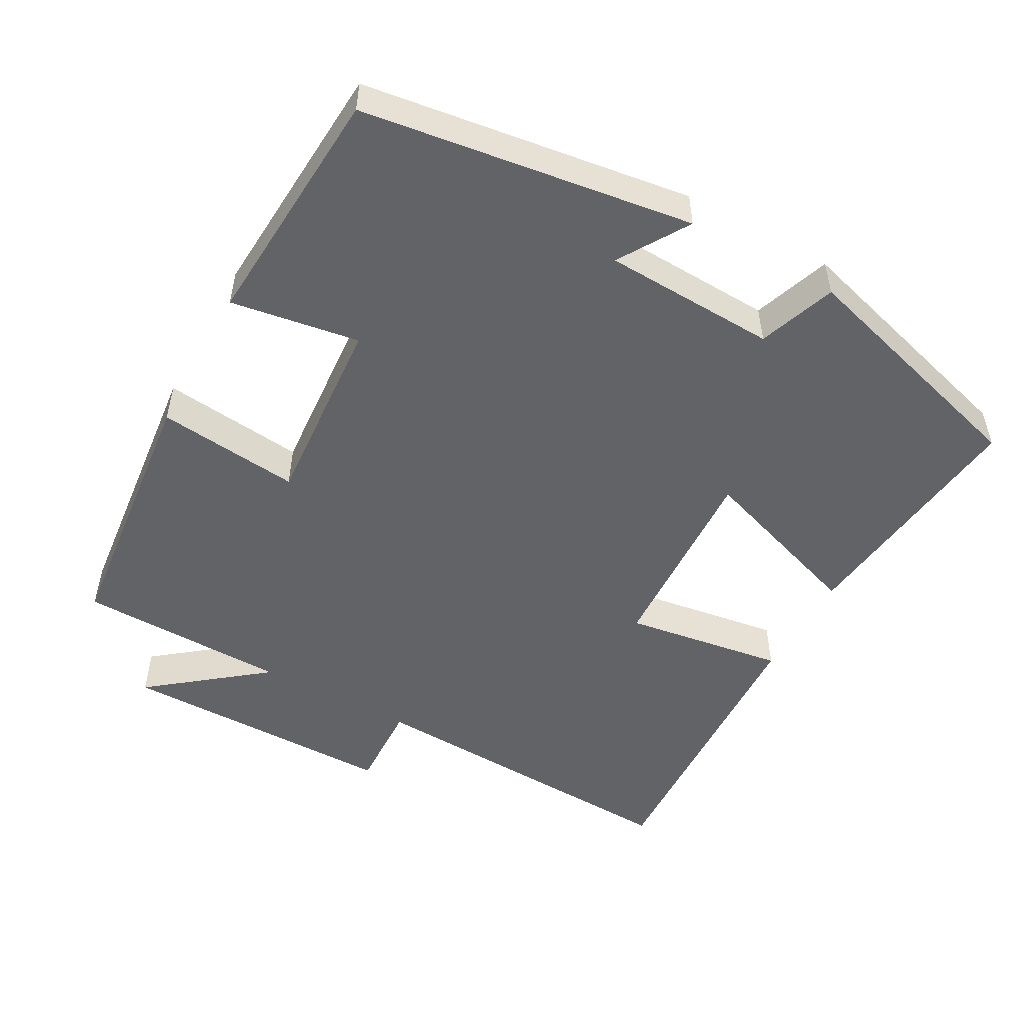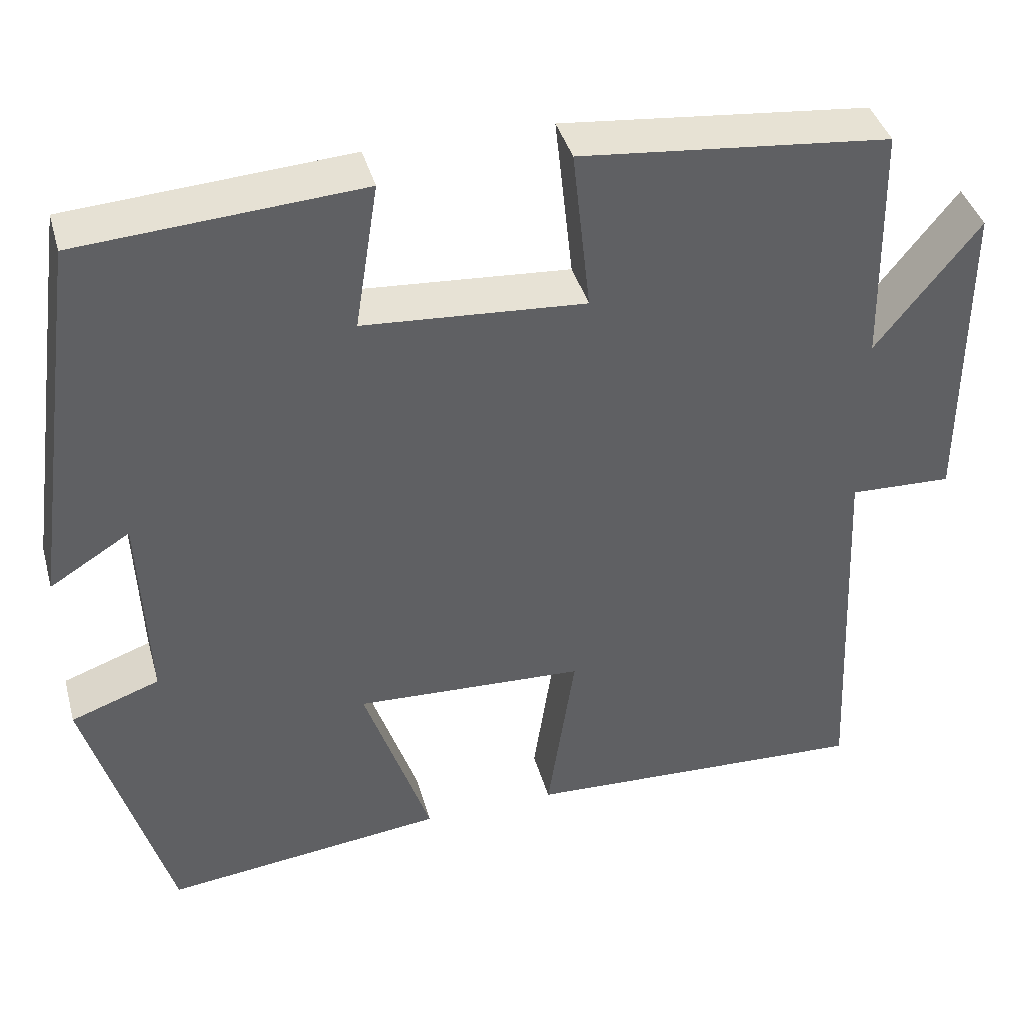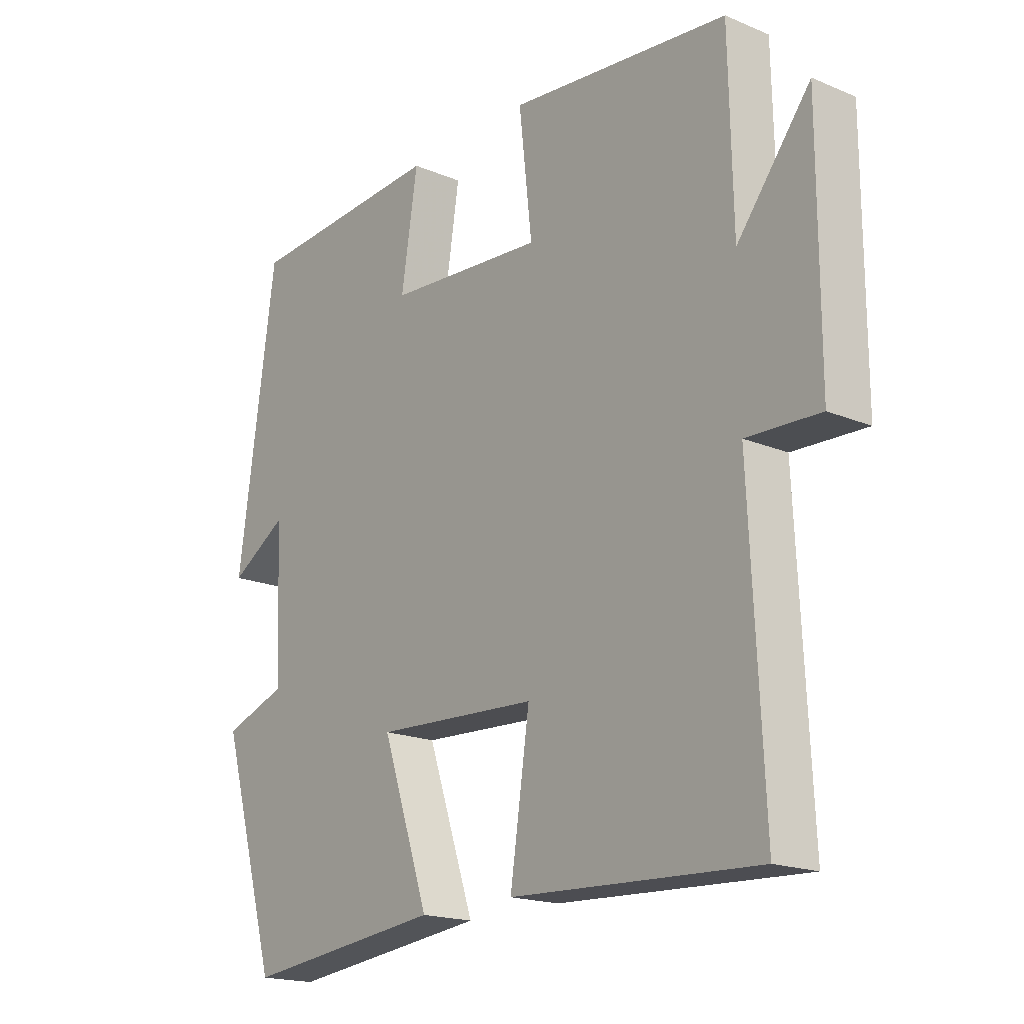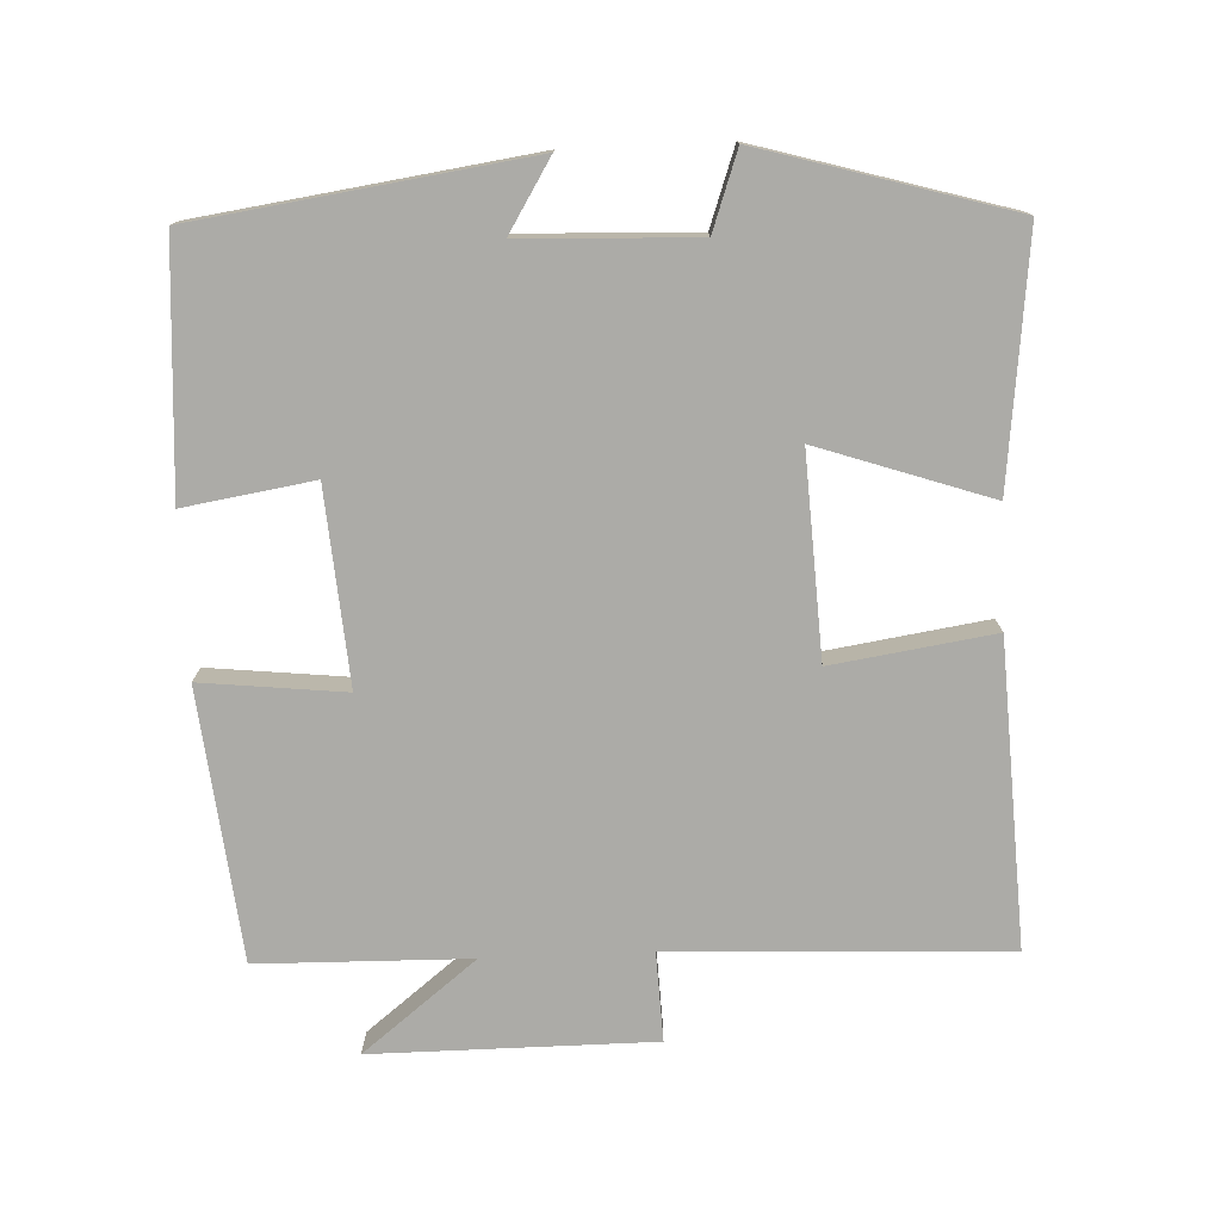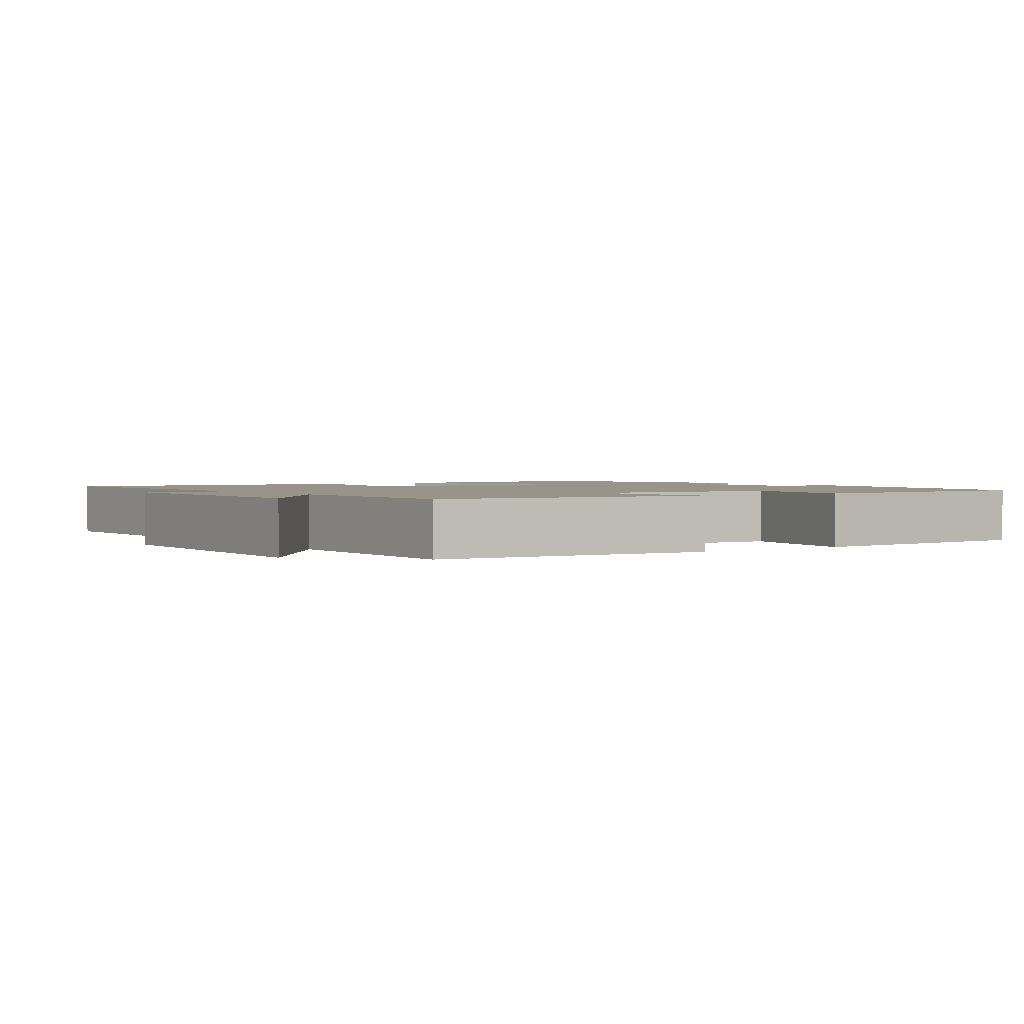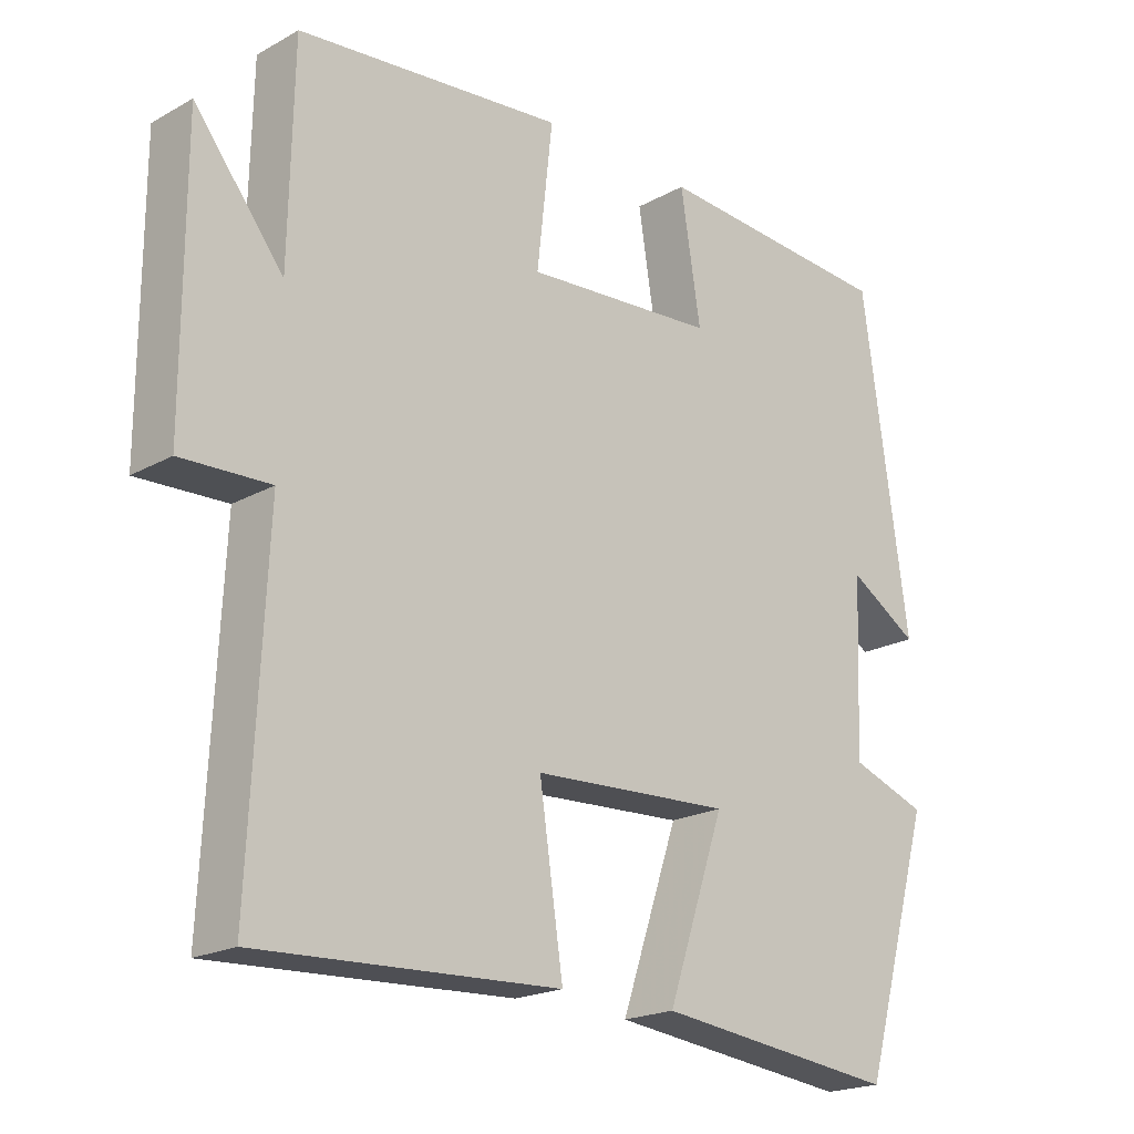
<metadata>
{"format":"obj","ext":"obj","renderer":"f3d","projection":"perspective","resolution":1024,"background":"white","views":[{"elev":-50.9,"azim":61.1,"up":"+Y"},{"elev":40.5,"azim":164.7,"up":"+Z"},{"elev":-18.4,"azim":-128.9,"up":"+Z"},{"elev":-76.2,"azim":92.6,"up":"+Y"},{"elev":1.8,"azim":-33.8,"up":"+Y"},{"elev":-20.3,"azim":-44.7,"up":"+Z"}]}
</metadata>
<code>
v 0.401 0.07 -0.539
v 0.061 0.07 -0.5
v 0.142 0.07 -0.263
v -0.136 0.07 -0.277
v -0.103 0.07 -0.5
v -0.522 0.07 -0.52
v -0.5 0.07 -0.057
v -0.624 0.07 -0.062
v -0.624 0.07 0.326
v -0.5 0.07 0.169
v -0.494 0.07 0.461
v -0.121 0.07 0.5
v -0.143 0.07 0.302
v 0.125 0.07 0.322
v 0.097 0.07 0.5
v 0.436 0.07 0.478
v 0.5 0.07 0.022
v 0.403 0.07 0.082
v 0.393 0.07 -0.158
v 0.5 0.07 -0.196
v 0.401 0 -0.539
v 0.061 0 -0.5
v 0.142 0 -0.263
v -0.136 0 -0.277
v -0.103 0 -0.5
v -0.522 0 -0.52
v -0.5 0 -0.057
v -0.624 0 -0.062
v -0.624 0 0.326
v -0.5 0 0.169
v -0.494 0 0.461
v -0.121 0 0.5
v -0.143 0 0.302
v 0.125 0 0.322
v 0.097 0 0.5
v 0.436 0 0.478
v 0.5 0 0.022
v 0.403 0 0.082
v 0.393 0 -0.158
v 0.5 0 -0.196
f 19 20 1 2
f 18 19 2 3
f 15 16 17 18
f 14 15 18
f 13 14 18 3
f 10 11 12 13
f 10 13 3 4
f 7 8 9 10
f 7 10 4 5
f 5 6 7
f 22 21 40 39
f 23 22 39 38
f 38 37 36 35
f 38 35 34
f 23 38 34 33
f 33 32 31 30
f 24 23 33 30
f 30 29 28 27
f 25 24 30 27
f 27 26 25
f 1 21 22 2
f 2 22 23 3
f 3 23 24 4
f 4 24 25 5
f 5 25 26 6
f 6 26 27 7
f 7 27 28 8
f 8 28 29 9
f 9 29 30 10
f 10 30 31 11
f 11 31 32 12
f 12 32 33 13
f 13 33 34 14
f 14 34 35 15
f 15 35 36 16
f 16 36 37 17
f 17 37 38 18
f 18 38 39 19
f 19 39 40 20
f 20 40 21 1

</code>
